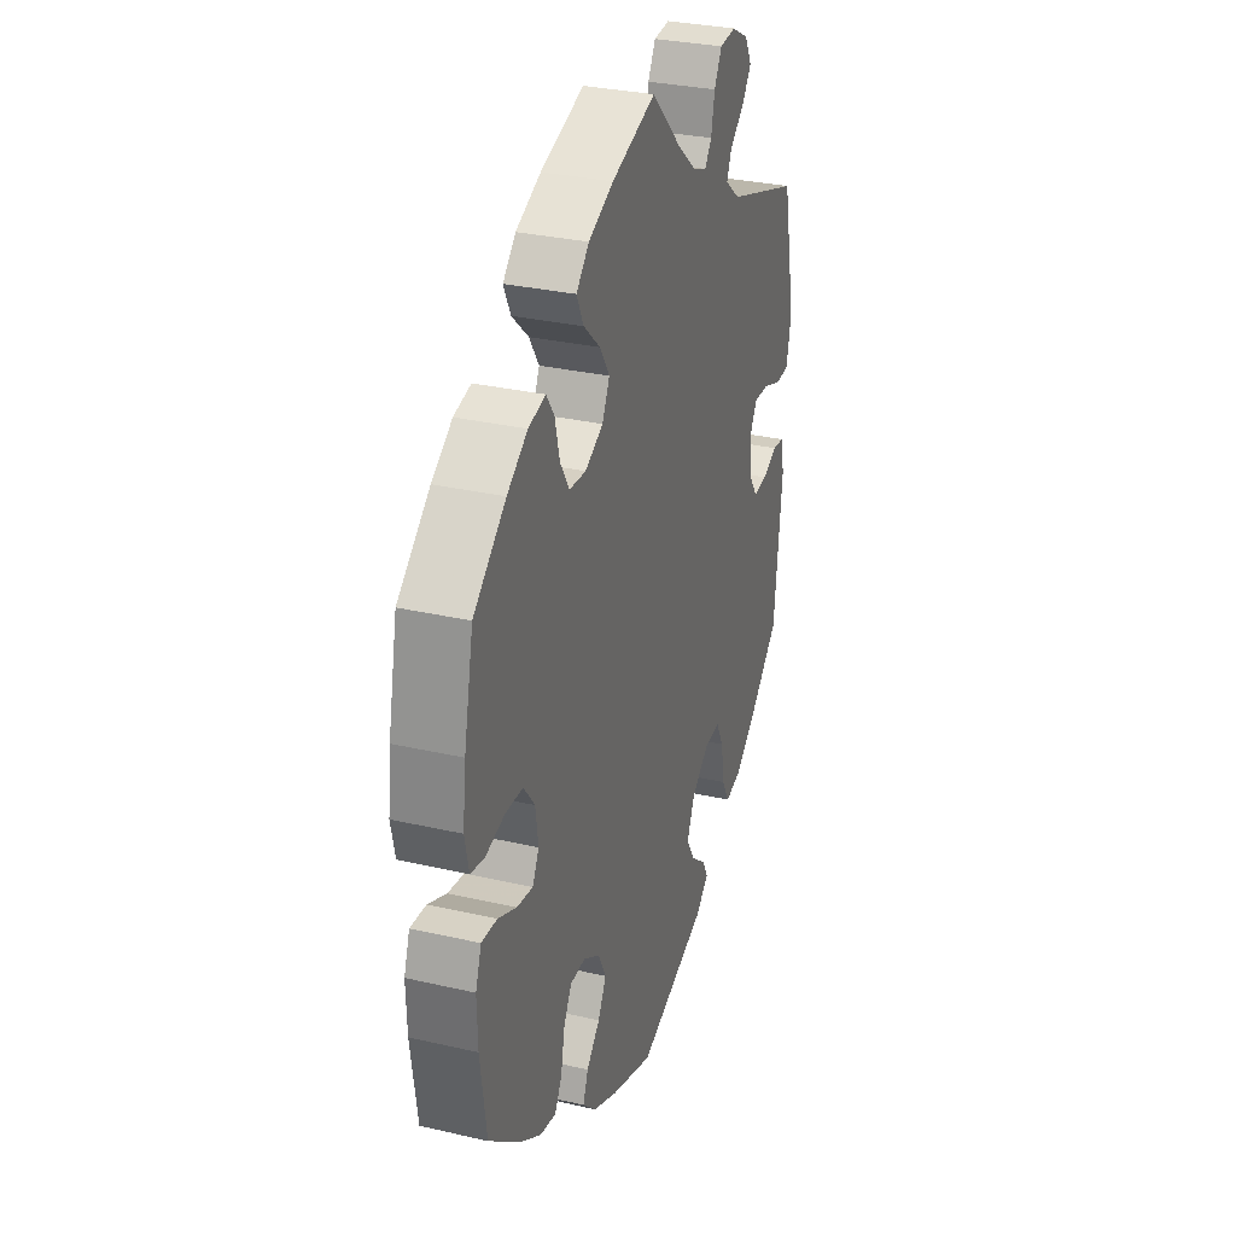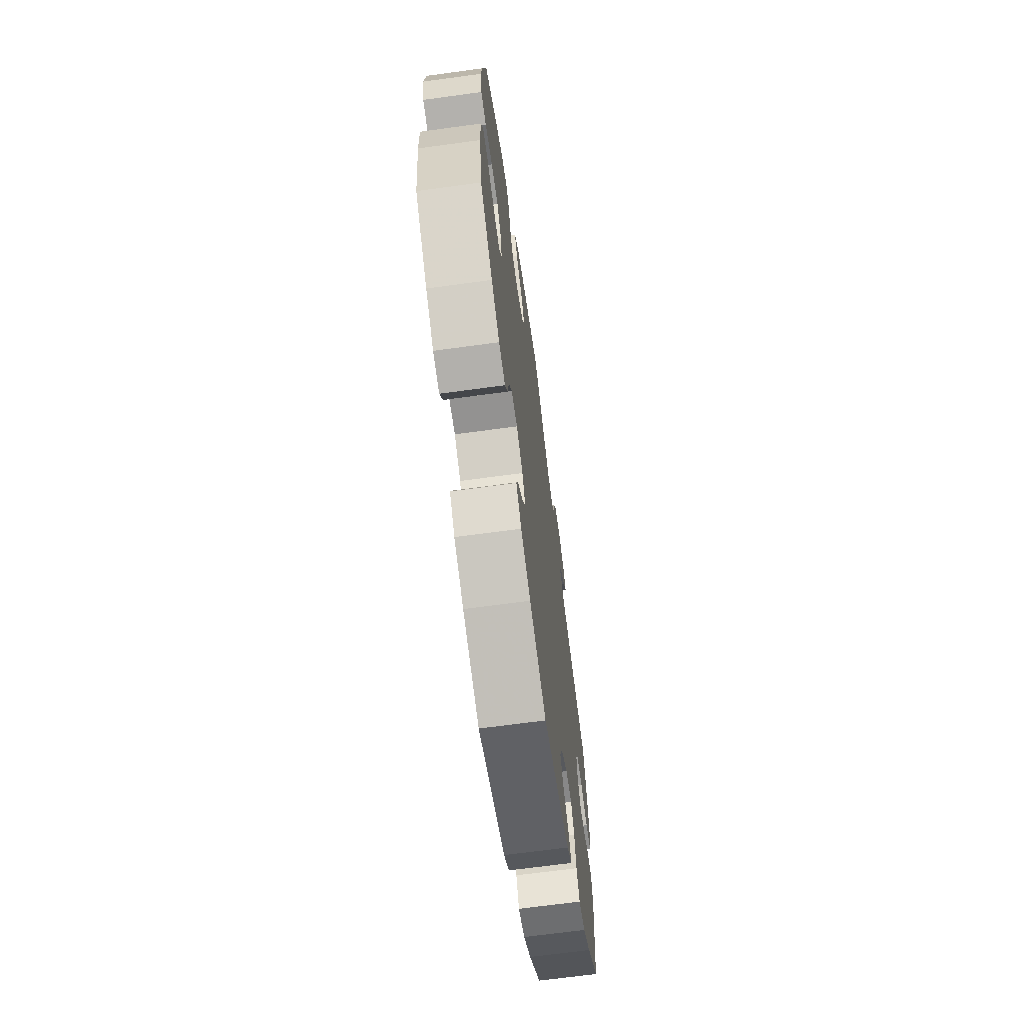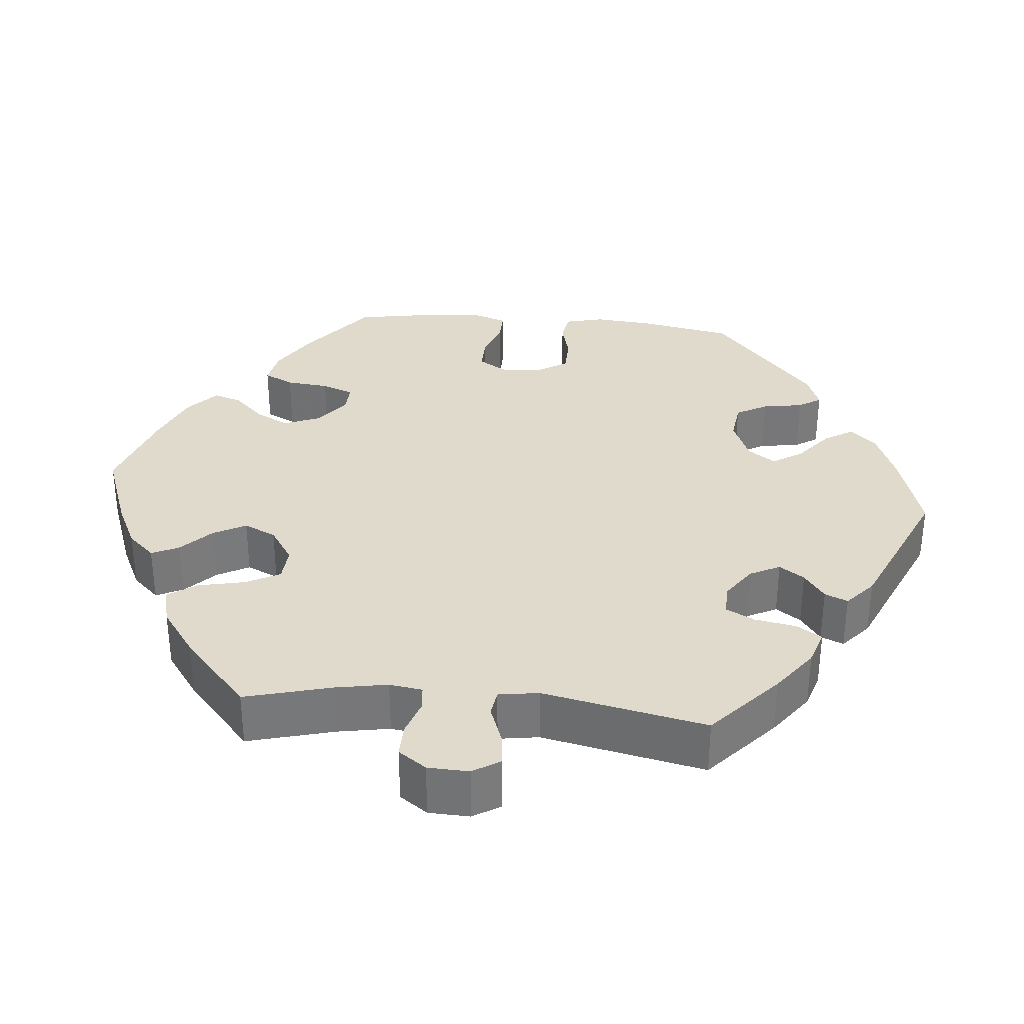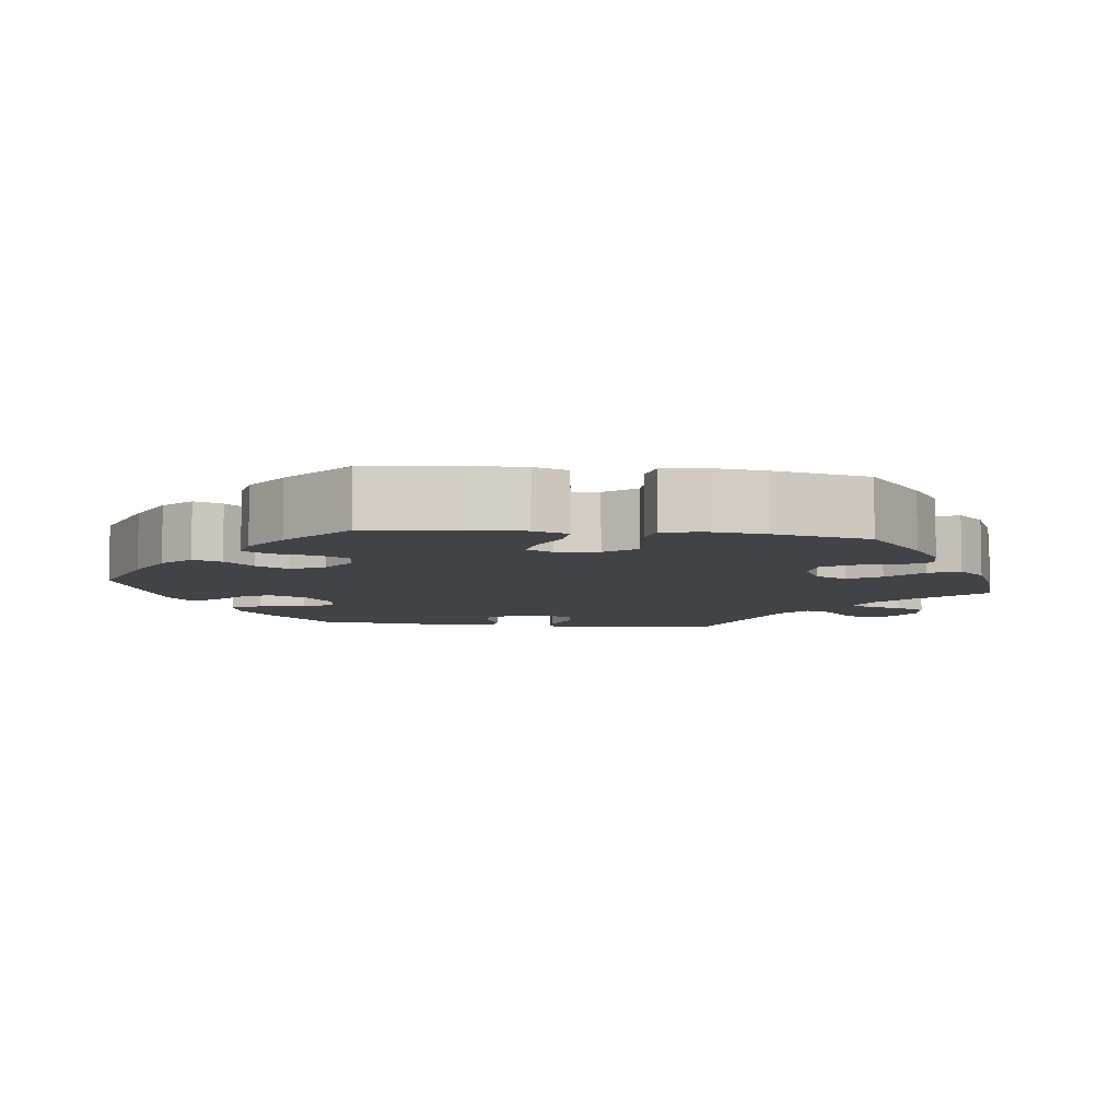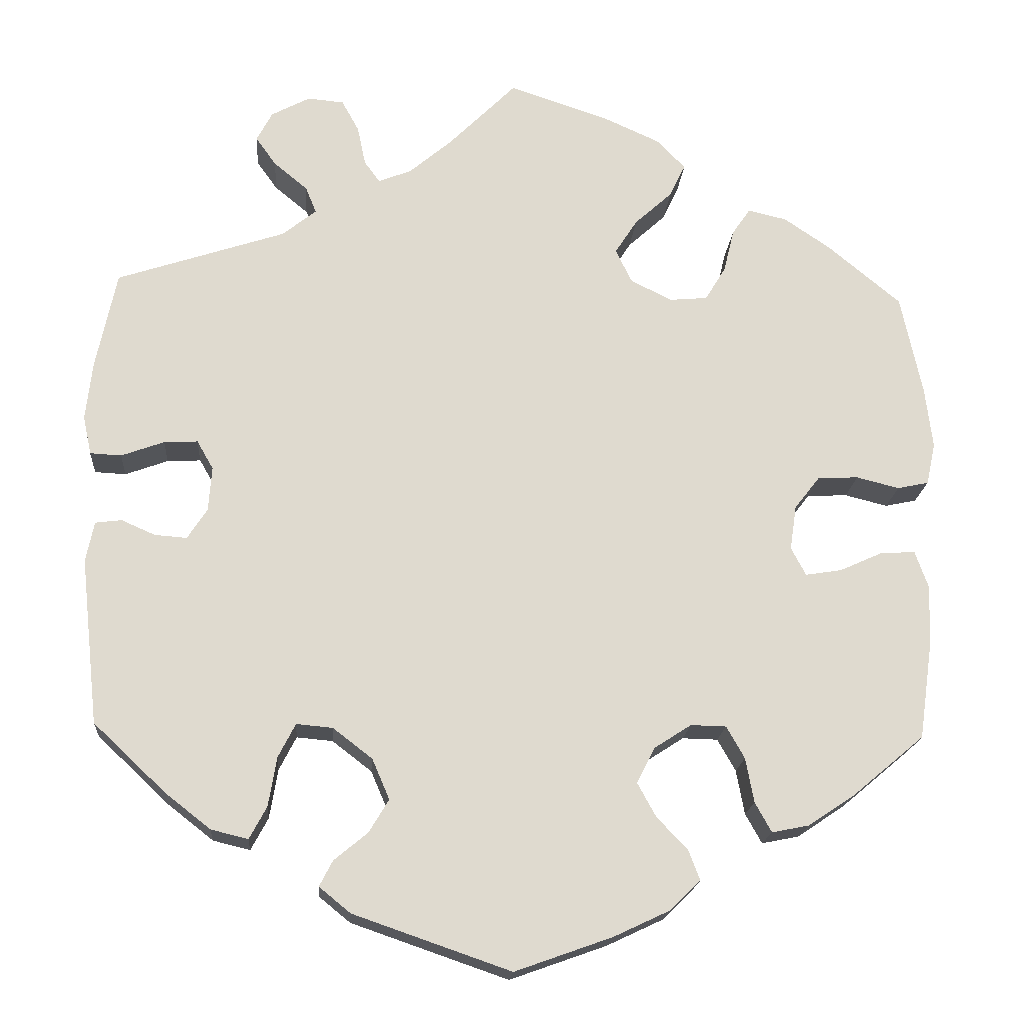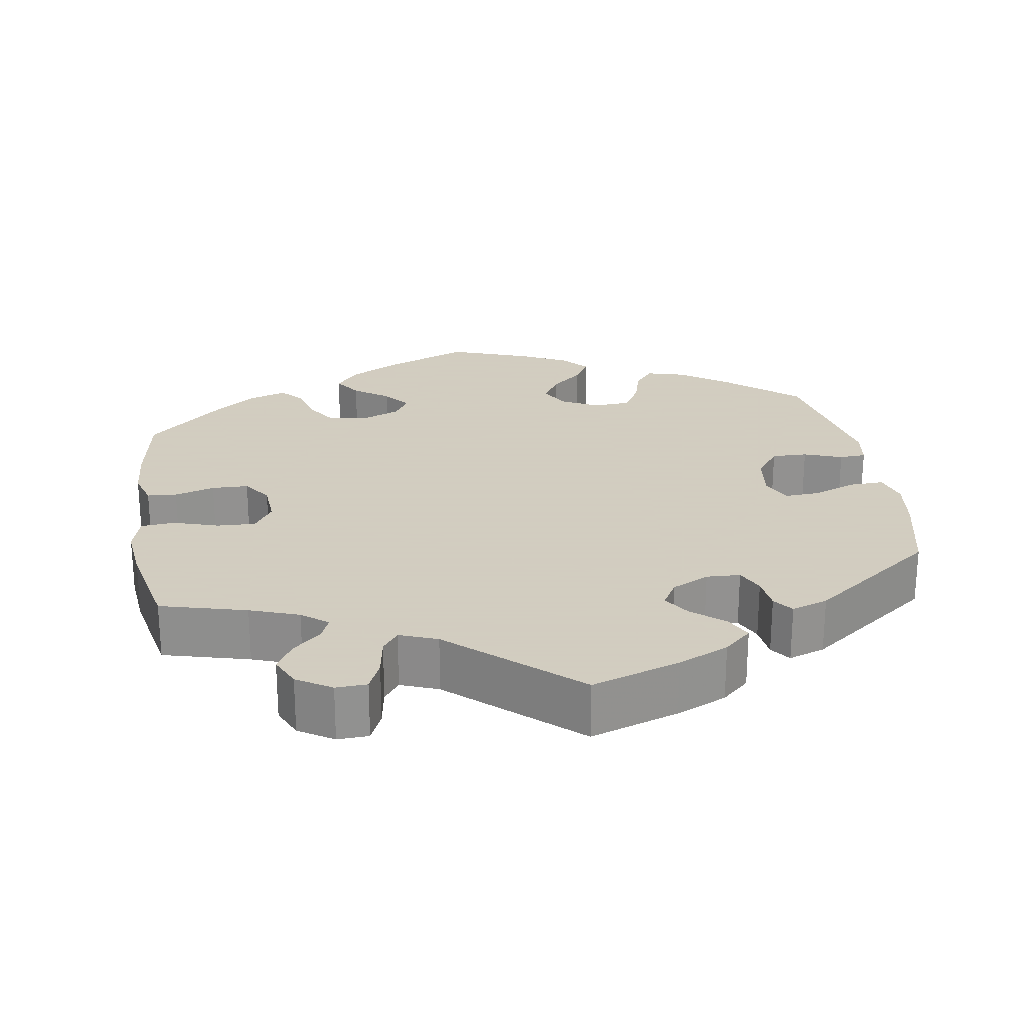
<metadata>
{"format":"obj","ext":"obj","renderer":"f3d","projection":"perspective","resolution":1024,"background":"white","views":[{"elev":30.9,"azim":-71.7,"up":"+Z"},{"elev":-67.7,"azim":-82.2,"up":"+Z"},{"elev":33.1,"azim":35.5,"up":"+Y"},{"elev":-7.2,"azim":-97.2,"up":"+Y"},{"elev":-18.5,"azim":175.8,"up":"+Z"},{"elev":24.3,"azim":50.8,"up":"+Y"}]}
</metadata>
<code>
v -0.118 0.07 -0.536
v -0.186 0.07 -0.504
v -0.223 0.07 -0.468
v -0.209 0.07 -0.431
v -0.172 0.07 -0.393
v -0.149 0.07 -0.351
v -0.171 0.07 -0.308
v -0.216 0.07 -0.279
v -0.259 0.07 -0.28
v -0.281 0.07 -0.319
v -0.291 0.07 -0.373
v -0.311 0.07 -0.409
v -0.356 0.07 -0.4
v -0.413 0.07 -0.362
v -0.5 0.07 -0.289
v -0.517 0.07 -0.168
v -0.519 0.07 -0.097
v -0.503 0.07 -0.052
v -0.46 0.07 -0.055
v -0.409 0.07 -0.078
v -0.365 0.07 -0.085
v -0.347 0.07 -0.051
v -0.355 0.07 0.003
v -0.386 0.07 0.043
v -0.435 0.07 0.045
v -0.487 0.07 0.032
v -0.525 0.07 0.04
v -0.536 0.07 0.091
v -0.527 0.07 0.165
v -0.501 0.07 0.288
v -0.412 0.07 0.362
v -0.356 0.07 0.4
v -0.309 0.07 0.411
v -0.287 0.07 0.379
v -0.274 0.07 0.326
v -0.249 0.07 0.285
v -0.203 0.07 0.281
v -0.153 0.07 0.306
v -0.133 0.07 0.347
v -0.16 0.07 0.389
v -0.206 0.07 0.431
v -0.225 0.07 0.471
v -0.19 0.07 0.507
v -0.121 0.07 0.538
v 0 0.07 0.578
v 0.082 0.07 0.496
v 0.134 0.07 0.452
v 0.174 0.07 0.436
v 0.193 0.07 0.462
v 0.203 0.07 0.51
v 0.224 0.07 0.548
v 0.268 0.07 0.552
v 0.315 0.07 0.527
v 0.334 0.07 0.491
v 0.309 0.07 0.456
v 0.268 0.07 0.422
v 0.255 0.07 0.39
v 0.296 0.07 0.357
v 0.501 0.07 0.289
v 0.526 0.07 0.17
v 0.534 0.07 0.099
v 0.524 0.07 0.052
v 0.486 0.07 0.05
v 0.434 0.07 0.069
v 0.393 0.07 0.071
v 0.373 0.07 0.036
v 0.377 0.07 -0.018
v 0.401 0.07 -0.055
v 0.44 0.07 -0.052
v 0.481 0.07 -0.034
v 0.513 0.07 -0.038
v 0.523 0.07 -0.087
v 0.501 0.07 -0.289
v 0.413 0.07 -0.372
v 0.358 0.07 -0.415
v 0.313 0.07 -0.426
v 0.292 0.07 -0.387
v 0.282 0.07 -0.327
v 0.261 0.07 -0.286
v 0.217 0.07 -0.29
v 0.169 0.07 -0.327
v 0.148 0.07 -0.376
v 0.172 0.07 -0.416
v 0.213 0.07 -0.45
v 0.229 0.07 -0.481
v 0.191 0.07 -0.512
v 0 0.07 -0.578
v -0.118 0 -0.536
v -0.186 0 -0.504
v -0.223 0 -0.468
v -0.209 0 -0.431
v -0.172 0 -0.393
v -0.149 0 -0.351
v -0.171 0 -0.308
v -0.216 0 -0.279
v -0.259 0 -0.28
v -0.281 0 -0.319
v -0.291 0 -0.373
v -0.311 0 -0.409
v -0.356 0 -0.4
v -0.413 0 -0.362
v -0.5 0 -0.289
v -0.517 0 -0.168
v -0.519 0 -0.097
v -0.503 0 -0.052
v -0.46 0 -0.055
v -0.409 0 -0.078
v -0.365 0 -0.085
v -0.347 0 -0.051
v -0.355 0 0.003
v -0.386 0 0.043
v -0.435 0 0.045
v -0.487 0 0.032
v -0.525 0 0.04
v -0.536 0 0.091
v -0.527 0 0.165
v -0.501 0 0.288
v -0.412 0 0.362
v -0.356 0 0.4
v -0.309 0 0.411
v -0.287 0 0.379
v -0.274 0 0.326
v -0.249 0 0.285
v -0.203 0 0.281
v -0.153 0 0.306
v -0.133 0 0.347
v -0.16 0 0.389
v -0.206 0 0.431
v -0.225 0 0.471
v -0.19 0 0.507
v -0.121 0 0.538
v 0 0 0.578
v 0.082 0 0.496
v 0.134 0 0.452
v 0.174 0 0.436
v 0.193 0 0.462
v 0.203 0 0.51
v 0.224 0 0.548
v 0.268 0 0.552
v 0.315 0 0.527
v 0.334 0 0.491
v 0.309 0 0.456
v 0.268 0 0.422
v 0.255 0 0.39
v 0.296 0 0.357
v 0.501 0 0.289
v 0.526 0 0.17
v 0.534 0 0.099
v 0.524 0 0.052
v 0.486 0 0.05
v 0.434 0 0.069
v 0.393 0 0.071
v 0.373 0 0.036
v 0.377 0 -0.018
v 0.401 0 -0.055
v 0.44 0 -0.052
v 0.481 0 -0.034
v 0.513 0 -0.038
v 0.523 0 -0.087
v 0.501 0 -0.289
v 0.413 0 -0.372
v 0.358 0 -0.415
v 0.313 0 -0.426
v 0.292 0 -0.387
v 0.282 0 -0.327
v 0.261 0 -0.286
v 0.217 0 -0.29
v 0.169 0 -0.327
v 0.148 0 -0.376
v 0.172 0 -0.416
v 0.213 0 -0.45
v 0.229 0 -0.481
v 0.191 0 -0.512
v 0 0 -0.578
f 83 84 85 86
f 82 83 86 87
f 81 82 87 1
f 75 76 77 78
f 75 78 79
f 74 75 79
f 73 74 79
f 72 73 79
f 69 70 71 72
f 68 69 72 79
f 67 68 79 80
f 61 62 63 64
f 61 64 65
f 58 59 60 61
f 57 58 61 65
f 53 54 55 56
f 51 52 53 56
f 49 50 51 56
f 48 49 56 57
f 47 48 57 65
f 43 44 45 46
f 40 41 42 43
f 39 40 43 46
f 38 39 46 47
f 32 33 34 35
f 32 35 36
f 31 32 36
f 30 31 36
f 29 30 36 37
f 25 26 27 28
f 24 25 28 29
f 17 18 19 20
f 17 20 21
f 16 17 21
f 15 16 21
f 14 15 21
f 13 14 21 22
f 10 11 12 13
f 9 10 13 22
f 2 3 4 5
f 2 5 6
f 1 2 6
f 81 1 6
f 66 67 80 81
f 66 81 6 7
f 38 47 65 66
f 37 38 66 7
f 24 29 37
f 23 24 37
f 23 37 7 8
f 8 9 22 23
f 173 172 171 170
f 174 173 170 169
f 88 174 169 168
f 165 164 163 162
f 166 165 162
f 166 162 161
f 166 161 160
f 166 160 159
f 159 158 157 156
f 166 159 156 155
f 167 166 155 154
f 151 150 149 148
f 152 151 148
f 148 147 146 145
f 152 148 145 144
f 143 142 141 140
f 143 140 139 138
f 143 138 137 136
f 144 143 136 135
f 152 144 135 134
f 133 132 131 130
f 130 129 128 127
f 133 130 127 126
f 134 133 126 125
f 122 121 120 119
f 123 122 119
f 123 119 118
f 123 118 117
f 124 123 117 116
f 115 114 113 112
f 116 115 112 111
f 107 106 105 104
f 108 107 104
f 108 104 103
f 108 103 102
f 108 102 101
f 109 108 101 100
f 100 99 98 97
f 109 100 97 96
f 92 91 90 89
f 93 92 89
f 93 89 88
f 93 88 168
f 168 167 154 153
f 94 93 168 153
f 153 152 134 125
f 94 153 125 124
f 124 116 111
f 124 111 110
f 95 94 124 110
f 110 109 96 95
f 1 88 89 2
f 2 89 90 3
f 3 90 91 4
f 4 91 92 5
f 5 92 93 6
f 6 93 94 7
f 7 94 95 8
f 8 95 96 9
f 9 96 97 10
f 10 97 98 11
f 11 98 99 12
f 12 99 100 13
f 13 100 101 14
f 14 101 102 15
f 15 102 103 16
f 16 103 104 17
f 17 104 105 18
f 18 105 106 19
f 19 106 107 20
f 20 107 108 21
f 21 108 109 22
f 22 109 110 23
f 23 110 111 24
f 24 111 112 25
f 25 112 113 26
f 26 113 114 27
f 27 114 115 28
f 28 115 116 29
f 29 116 117 30
f 30 117 118 31
f 31 118 119 32
f 32 119 120 33
f 33 120 121 34
f 34 121 122 35
f 35 122 123 36
f 36 123 124 37
f 37 124 125 38
f 38 125 126 39
f 39 126 127 40
f 40 127 128 41
f 41 128 129 42
f 42 129 130 43
f 43 130 131 44
f 44 131 132 45
f 45 132 133 46
f 46 133 134 47
f 47 134 135 48
f 48 135 136 49
f 49 136 137 50
f 50 137 138 51
f 51 138 139 52
f 52 139 140 53
f 53 140 141 54
f 54 141 142 55
f 55 142 143 56
f 56 143 144 57
f 57 144 145 58
f 58 145 146 59
f 59 146 147 60
f 60 147 148 61
f 61 148 149 62
f 62 149 150 63
f 63 150 151 64
f 64 151 152 65
f 65 152 153 66
f 66 153 154 67
f 67 154 155 68
f 68 155 156 69
f 69 156 157 70
f 70 157 158 71
f 71 158 159 72
f 72 159 160 73
f 73 160 161 74
f 74 161 162 75
f 75 162 163 76
f 76 163 164 77
f 77 164 165 78
f 78 165 166 79
f 79 166 167 80
f 80 167 168 81
f 81 168 169 82
f 82 169 170 83
f 83 170 171 84
f 84 171 172 85
f 85 172 173 86
f 86 173 174 87
f 87 174 88 1

</code>
